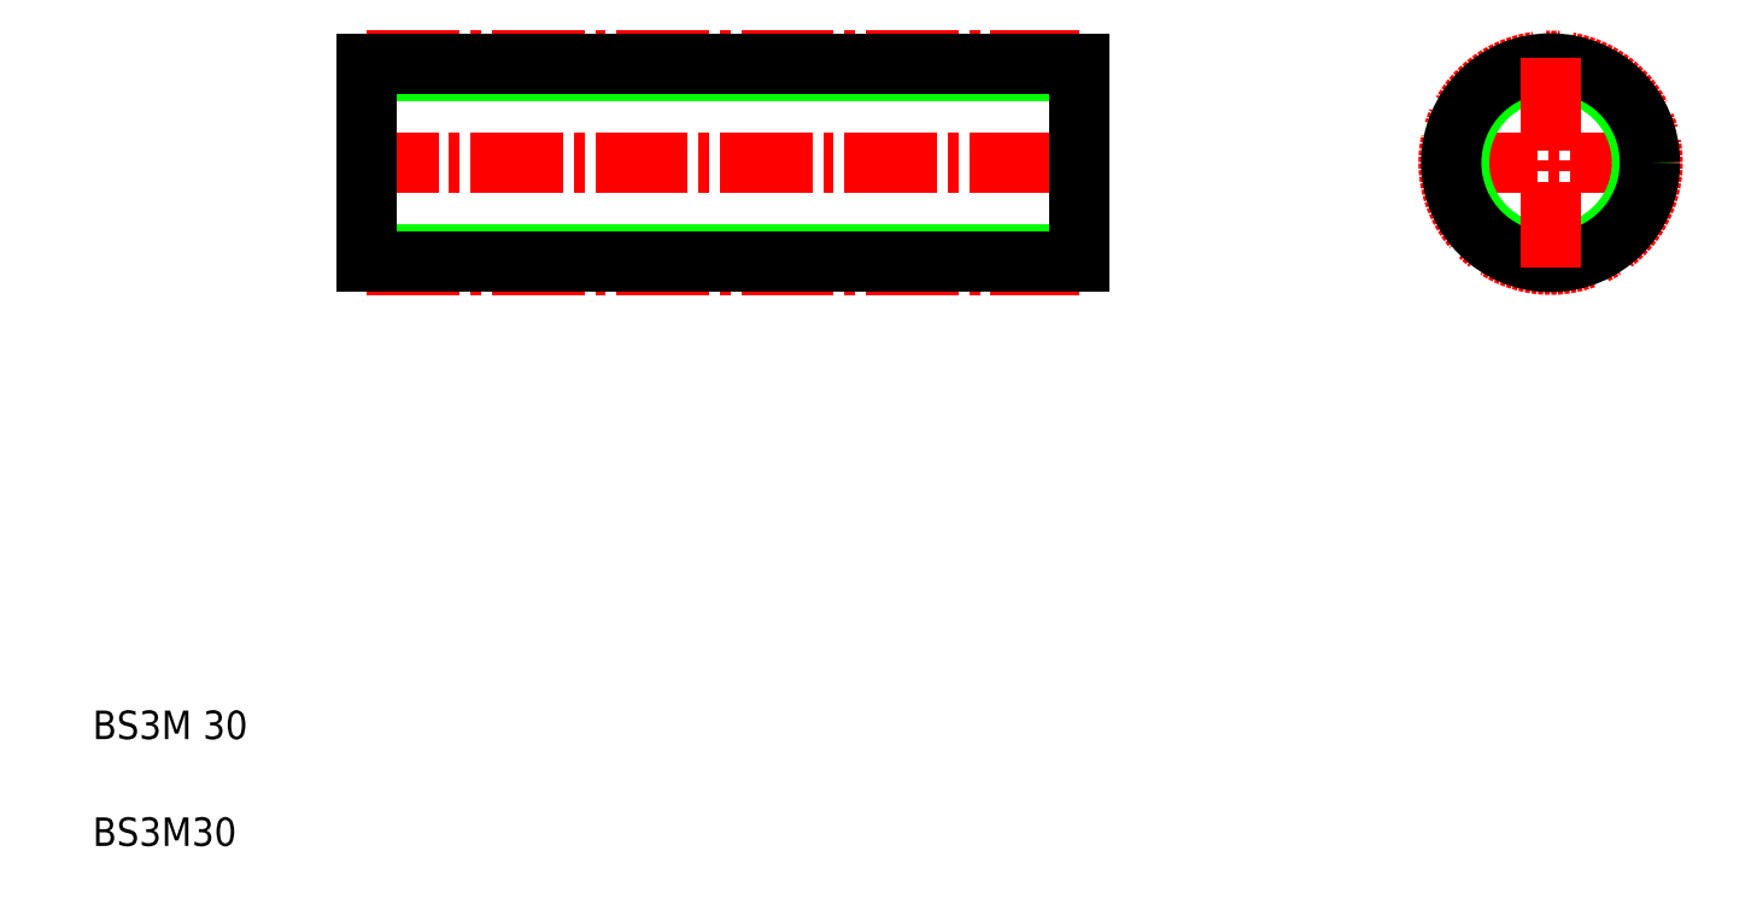
<metadata>
{"format":"dxf","ext":"dxf","renderer":"ezdxf+matplotlib","layout":"modelspace","background":"white","min_lineweight":24,"dpi":150}
</metadata>
<code>
0
SECTION
2
ENTITIES
0
LINE
8
CENTER
10
199.9
20
105.9
30
0
11
229.4
21
105.9
31
0
0
CIRCLE
8
CENTER
10
214.6
20
105.9
30
0
40
14.32
0
CIRCLE
8
0
10
214.6
20
105.9
30
0
40
12.84
0
CIRCLE
8
0
10
214.6
20
105.9
30
0
40
13.95
0
LINE
8
CENTER
10
45.53
20
105.9
30
0
11
151.5
21
105.9
31
0
0
LINE
8
CENTER
10
48.53
20
120.3
30
0
11
148.5
21
120.3
31
0
0
LINE
8
CENTER
10
48.53
20
91.61
30
0
11
148.5
21
91.61
31
0
0
LINE
8
0
10
48.53
20
93.1
30
0
11
148.5
21
93.1
31
0
0
LINE
8
0
10
48.53
20
118.8
30
0
11
148.5
21
118.8
31
0
0
LINE
8
0
10
48.53
20
91.99
30
0
11
148.5
21
91.99
31
0
0
LINE
8
0
10
48.53
20
119.9
30
0
11
148.5
21
119.9
31
0
0
TEXT
8
0
10
10
20
25
30
0
40
4
1
BS3M 30
0
TEXT
8
0
10
10
20
10
30
0
40
4
1
BS3M30
0
LINE
8
0
10
48.53
20
119.9
30
0
11
48.53
21
91.99
31
0
0
LINE
8
0
10
48.53
20
105.9
30
0
11
48.53
21
105.9
31
0
0
LINE
8
0
10
48.53
20
112.9
30
0
11
48.53
21
112.9
31
0
0
LINE
8
0
10
148.5
20
119.9
30
0
11
148.5
21
91.99
31
0
0
LINE
8
CENTER
10
214.6
20
120.7
30
0
11
214.6
21
91.16
31
0
0
ENDSEC
0
EOF

</code>
